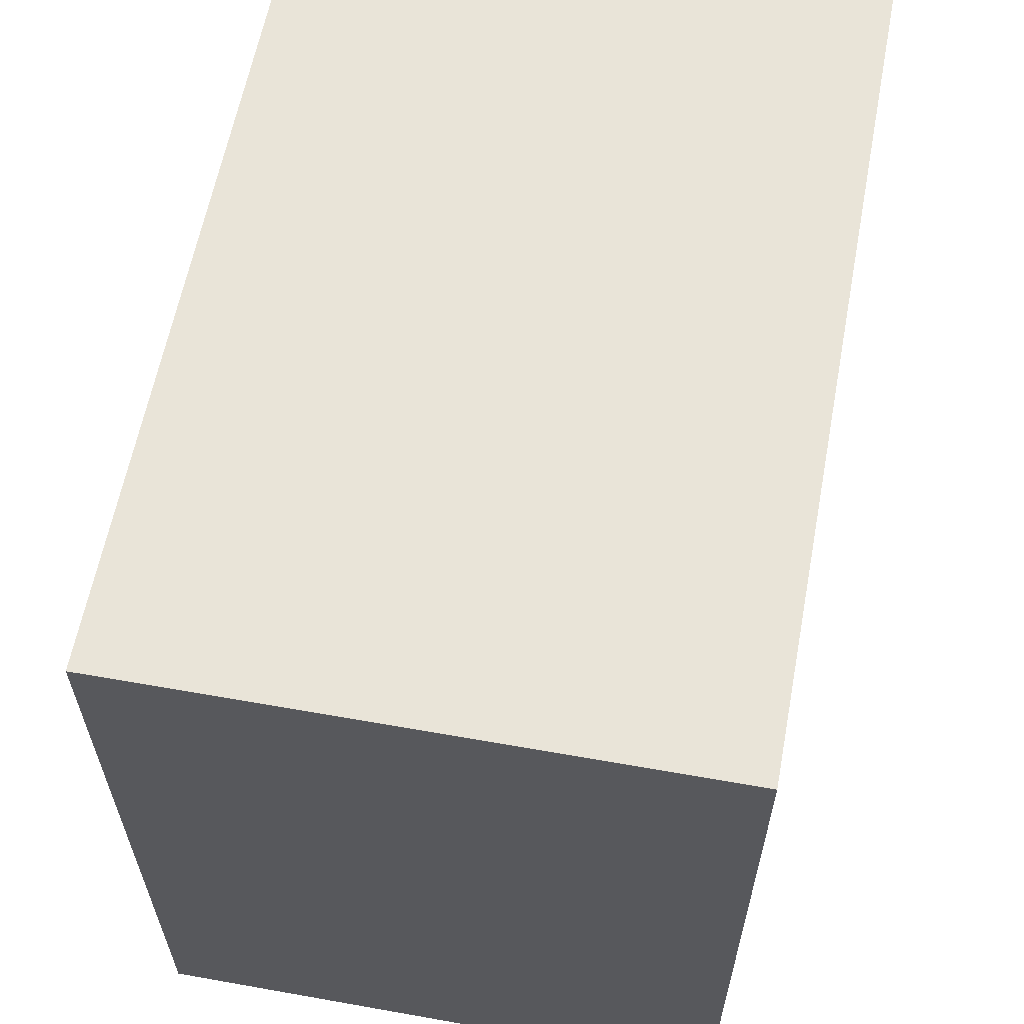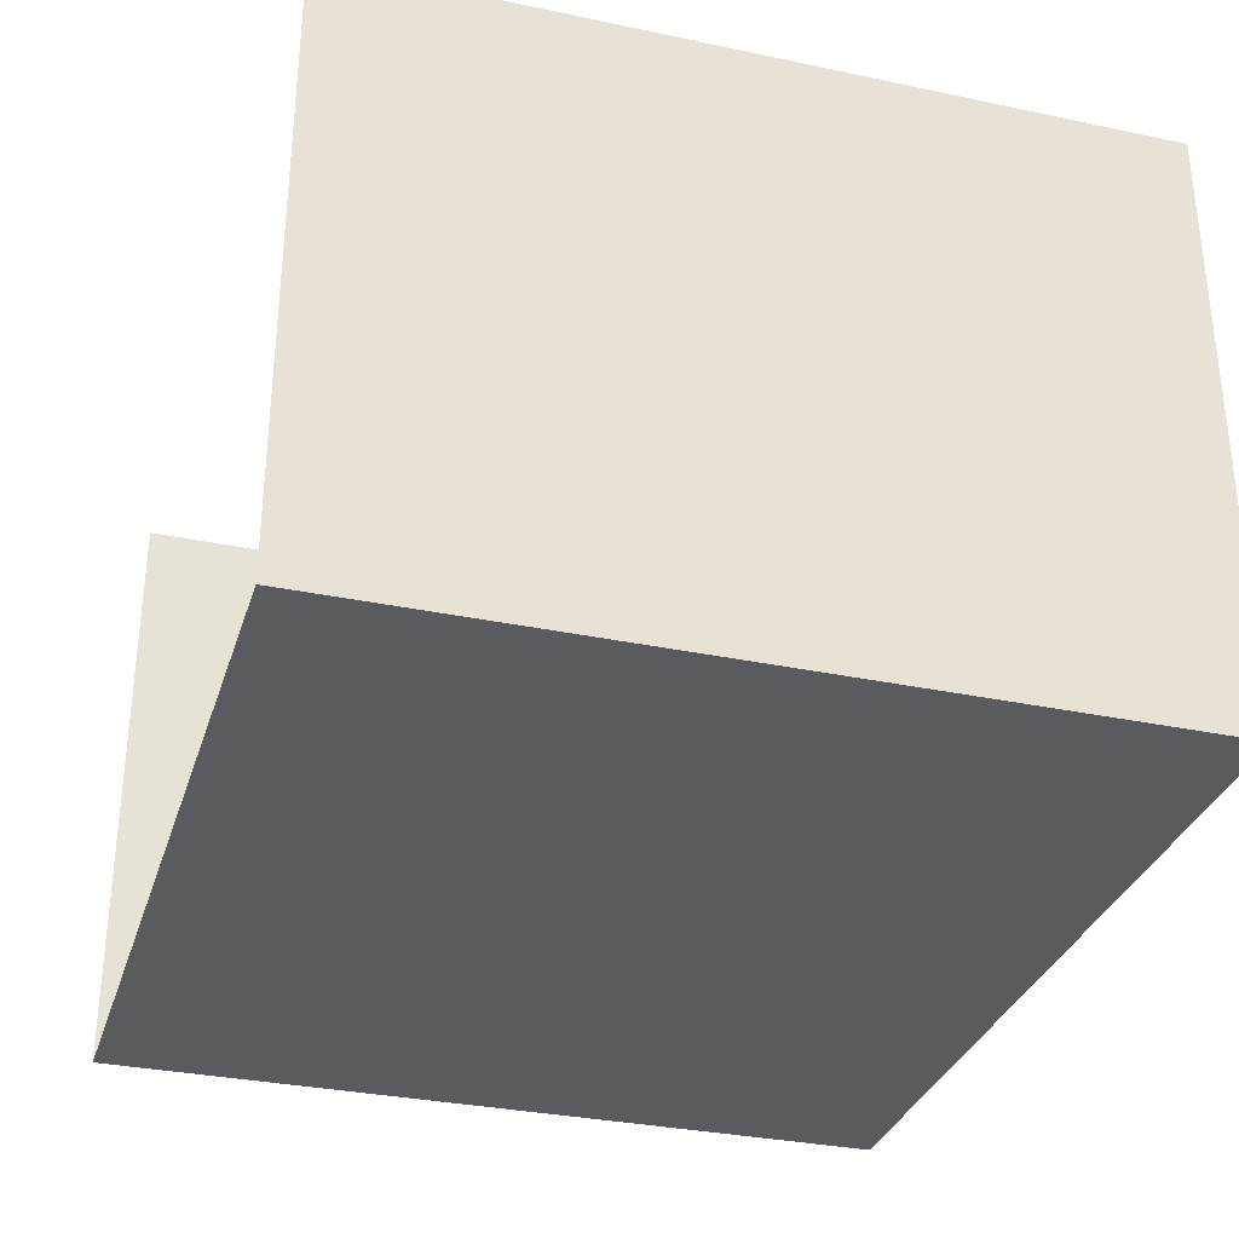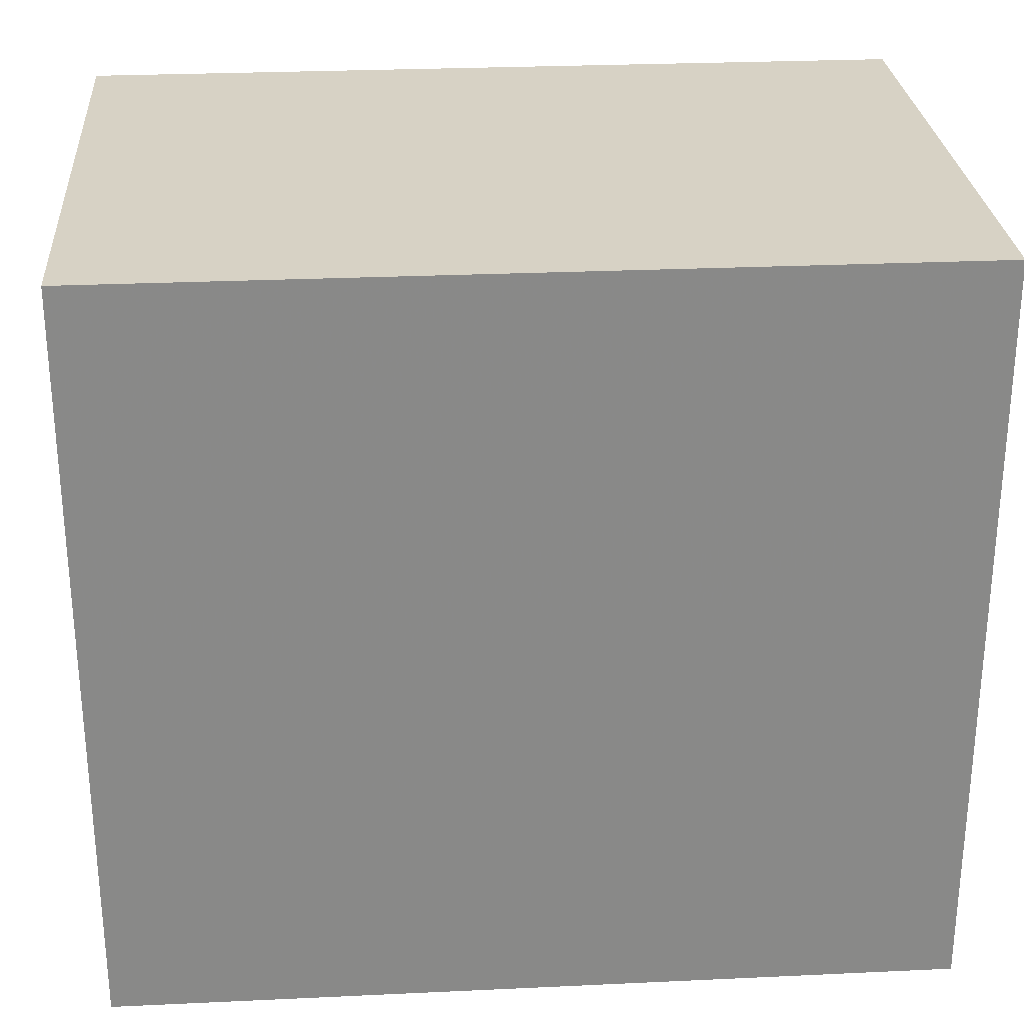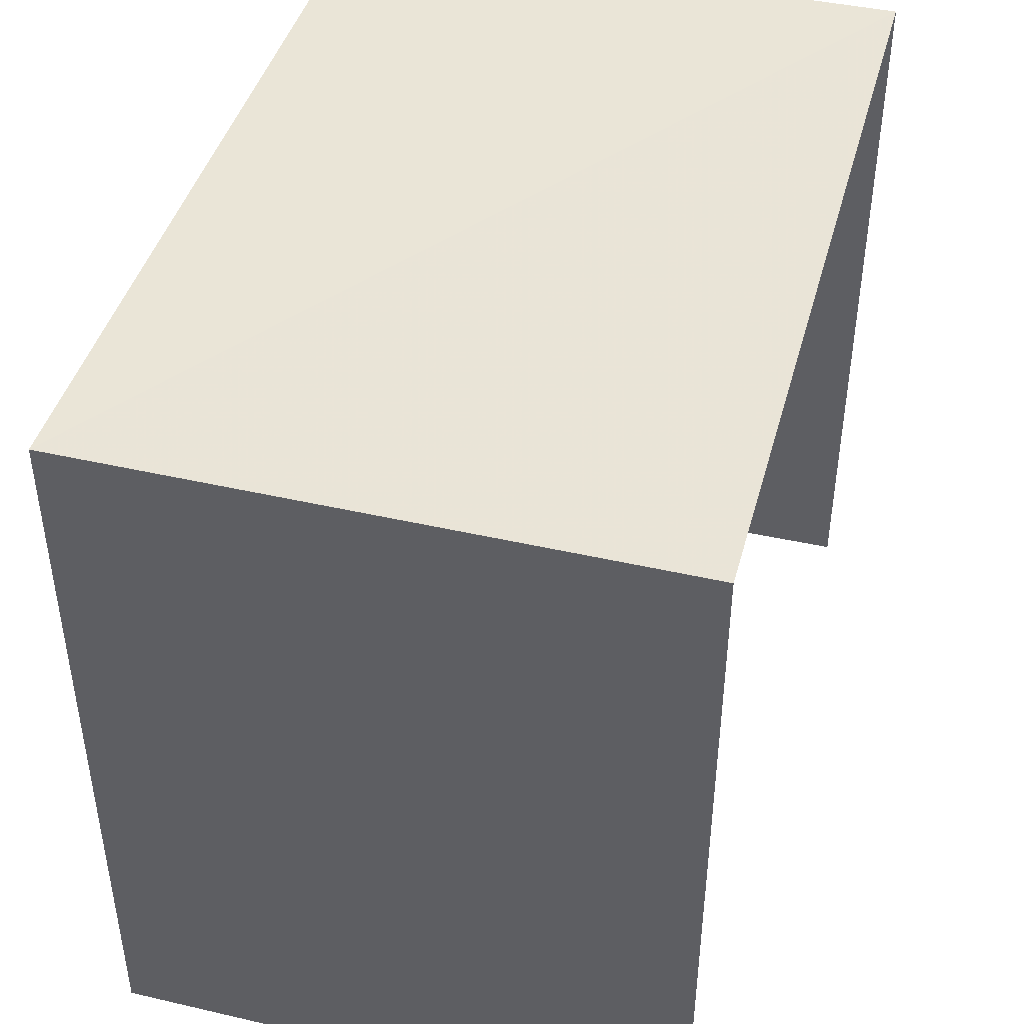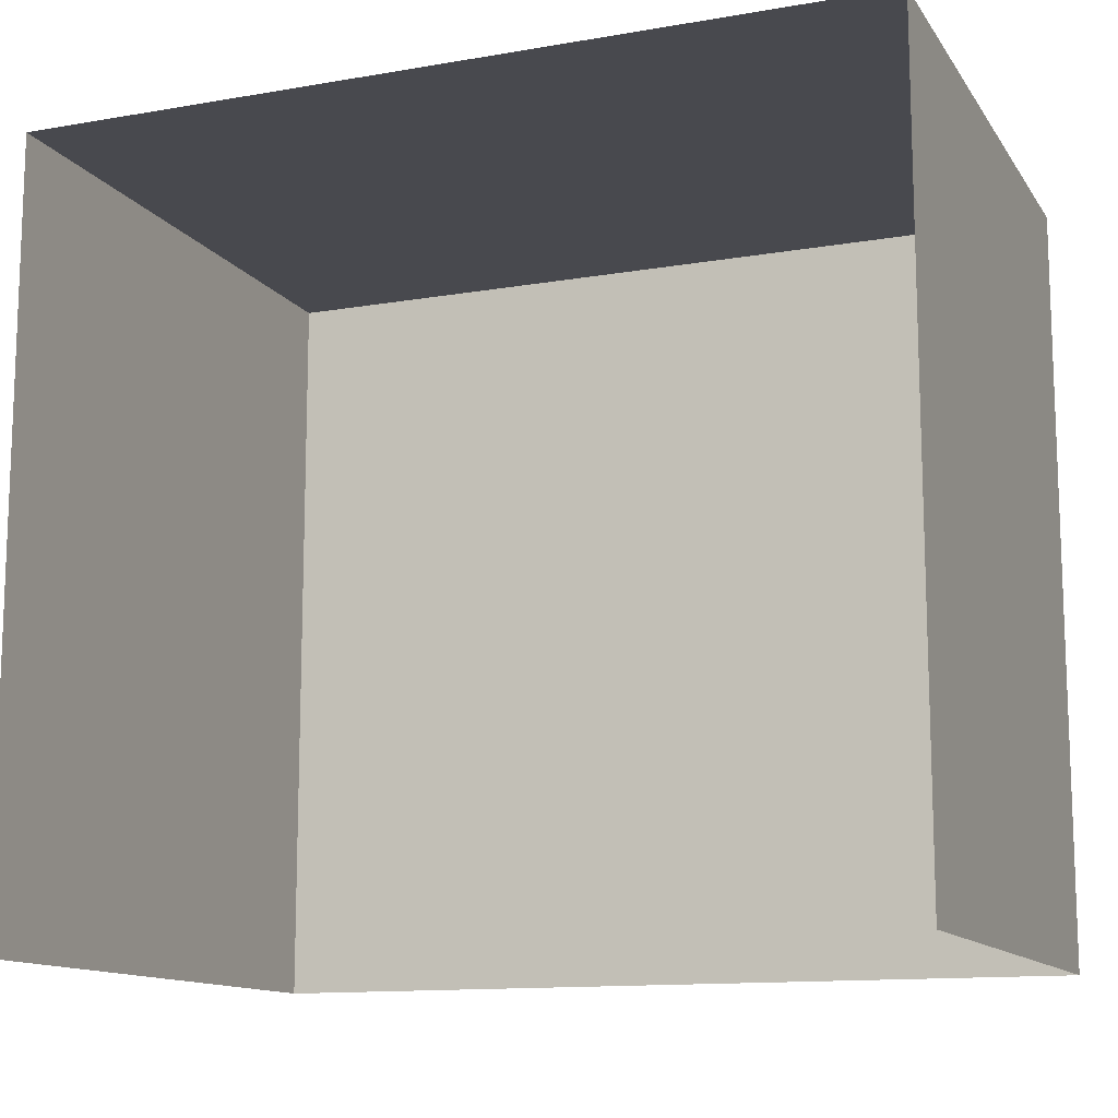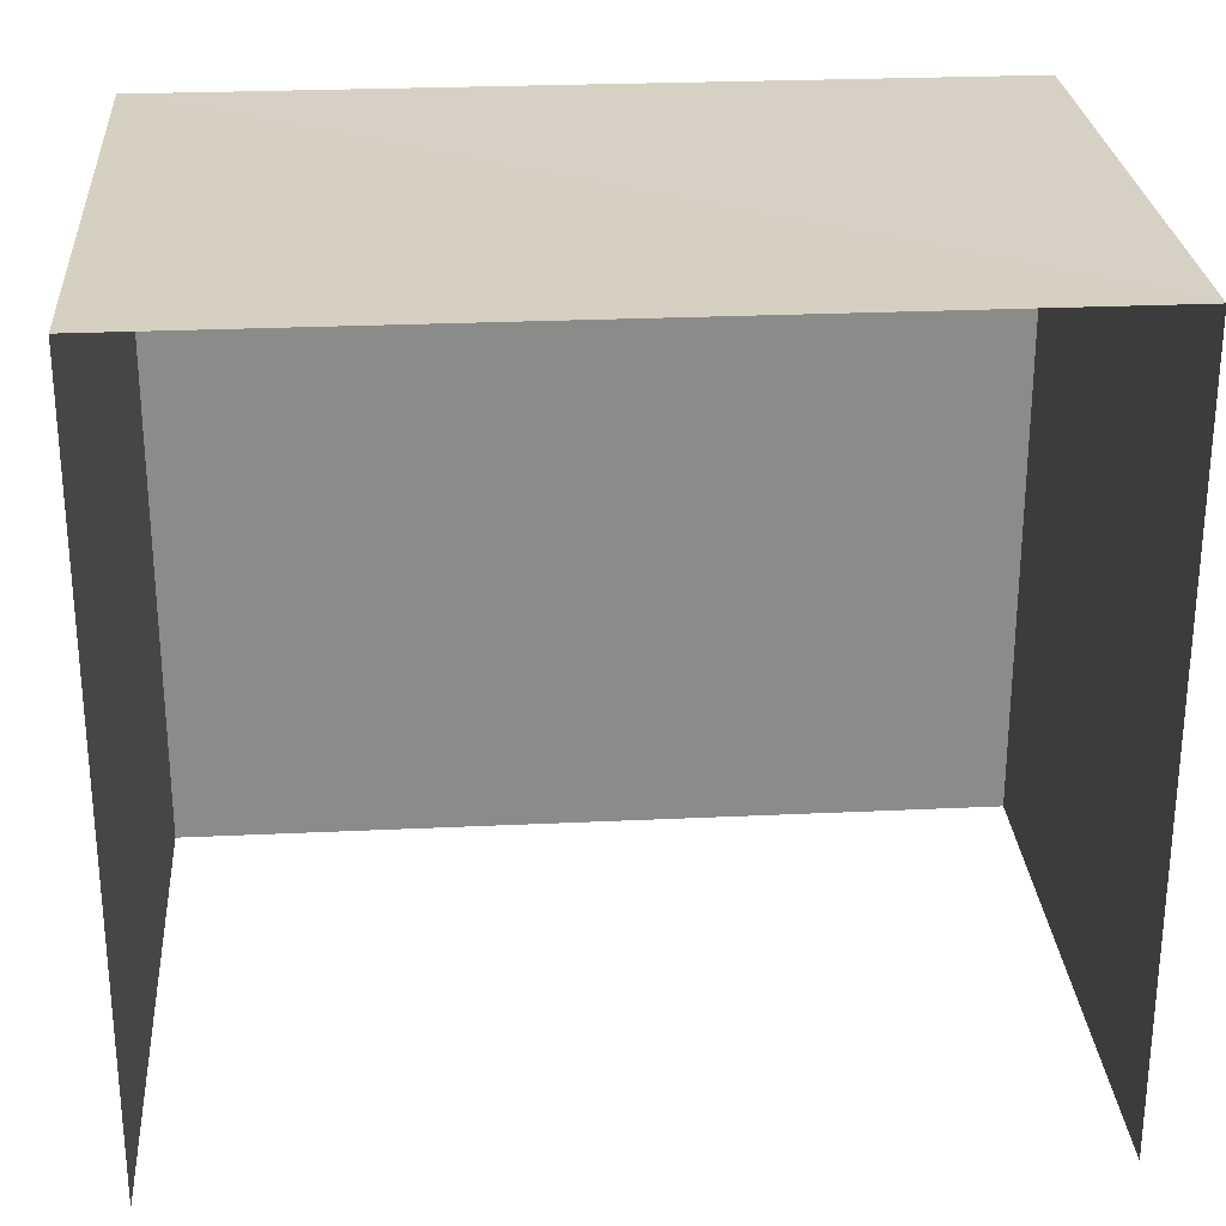
<metadata>
{"format":"obj","ext":"obj","renderer":"f3d","projection":"perspective","resolution":1024,"background":"white","views":[{"elev":60.5,"azim":100.5,"up":"+Z"},{"elev":-32.1,"azim":-106.5,"up":"+Y"},{"elev":27.5,"azim":-4.3,"up":"+Z"},{"elev":43.9,"azim":105.1,"up":"+Z"},{"elev":-12.6,"azim":-158.2,"up":"+Z"},{"elev":26.6,"azim":175.5,"up":"+Z"}]}
</metadata>
<code>
v -2.253e+05 -1.263e+05 18.22
v -2.253e+05 -1.263e+05 18.22
v -2.253e+05 -1.263e+05 18.22
v -2.253e+05 -1.263e+05 18.22
v -2.253e+05 -1.263e+05 20.8
v -2.253e+05 -1.263e+05 20.8
v -2.253e+05 -1.263e+05 20.8
v -2.253e+05 -1.263e+05 20.8
f 1 2 3
f 1 4 2
f 8 4 1
f 6 8 1
f 5 6 7
f 5 8 6
f 7 3 2
f 5 7 2
f 8 2 4
f 8 5 2
f 6 1 3
f 7 6 3

</code>
